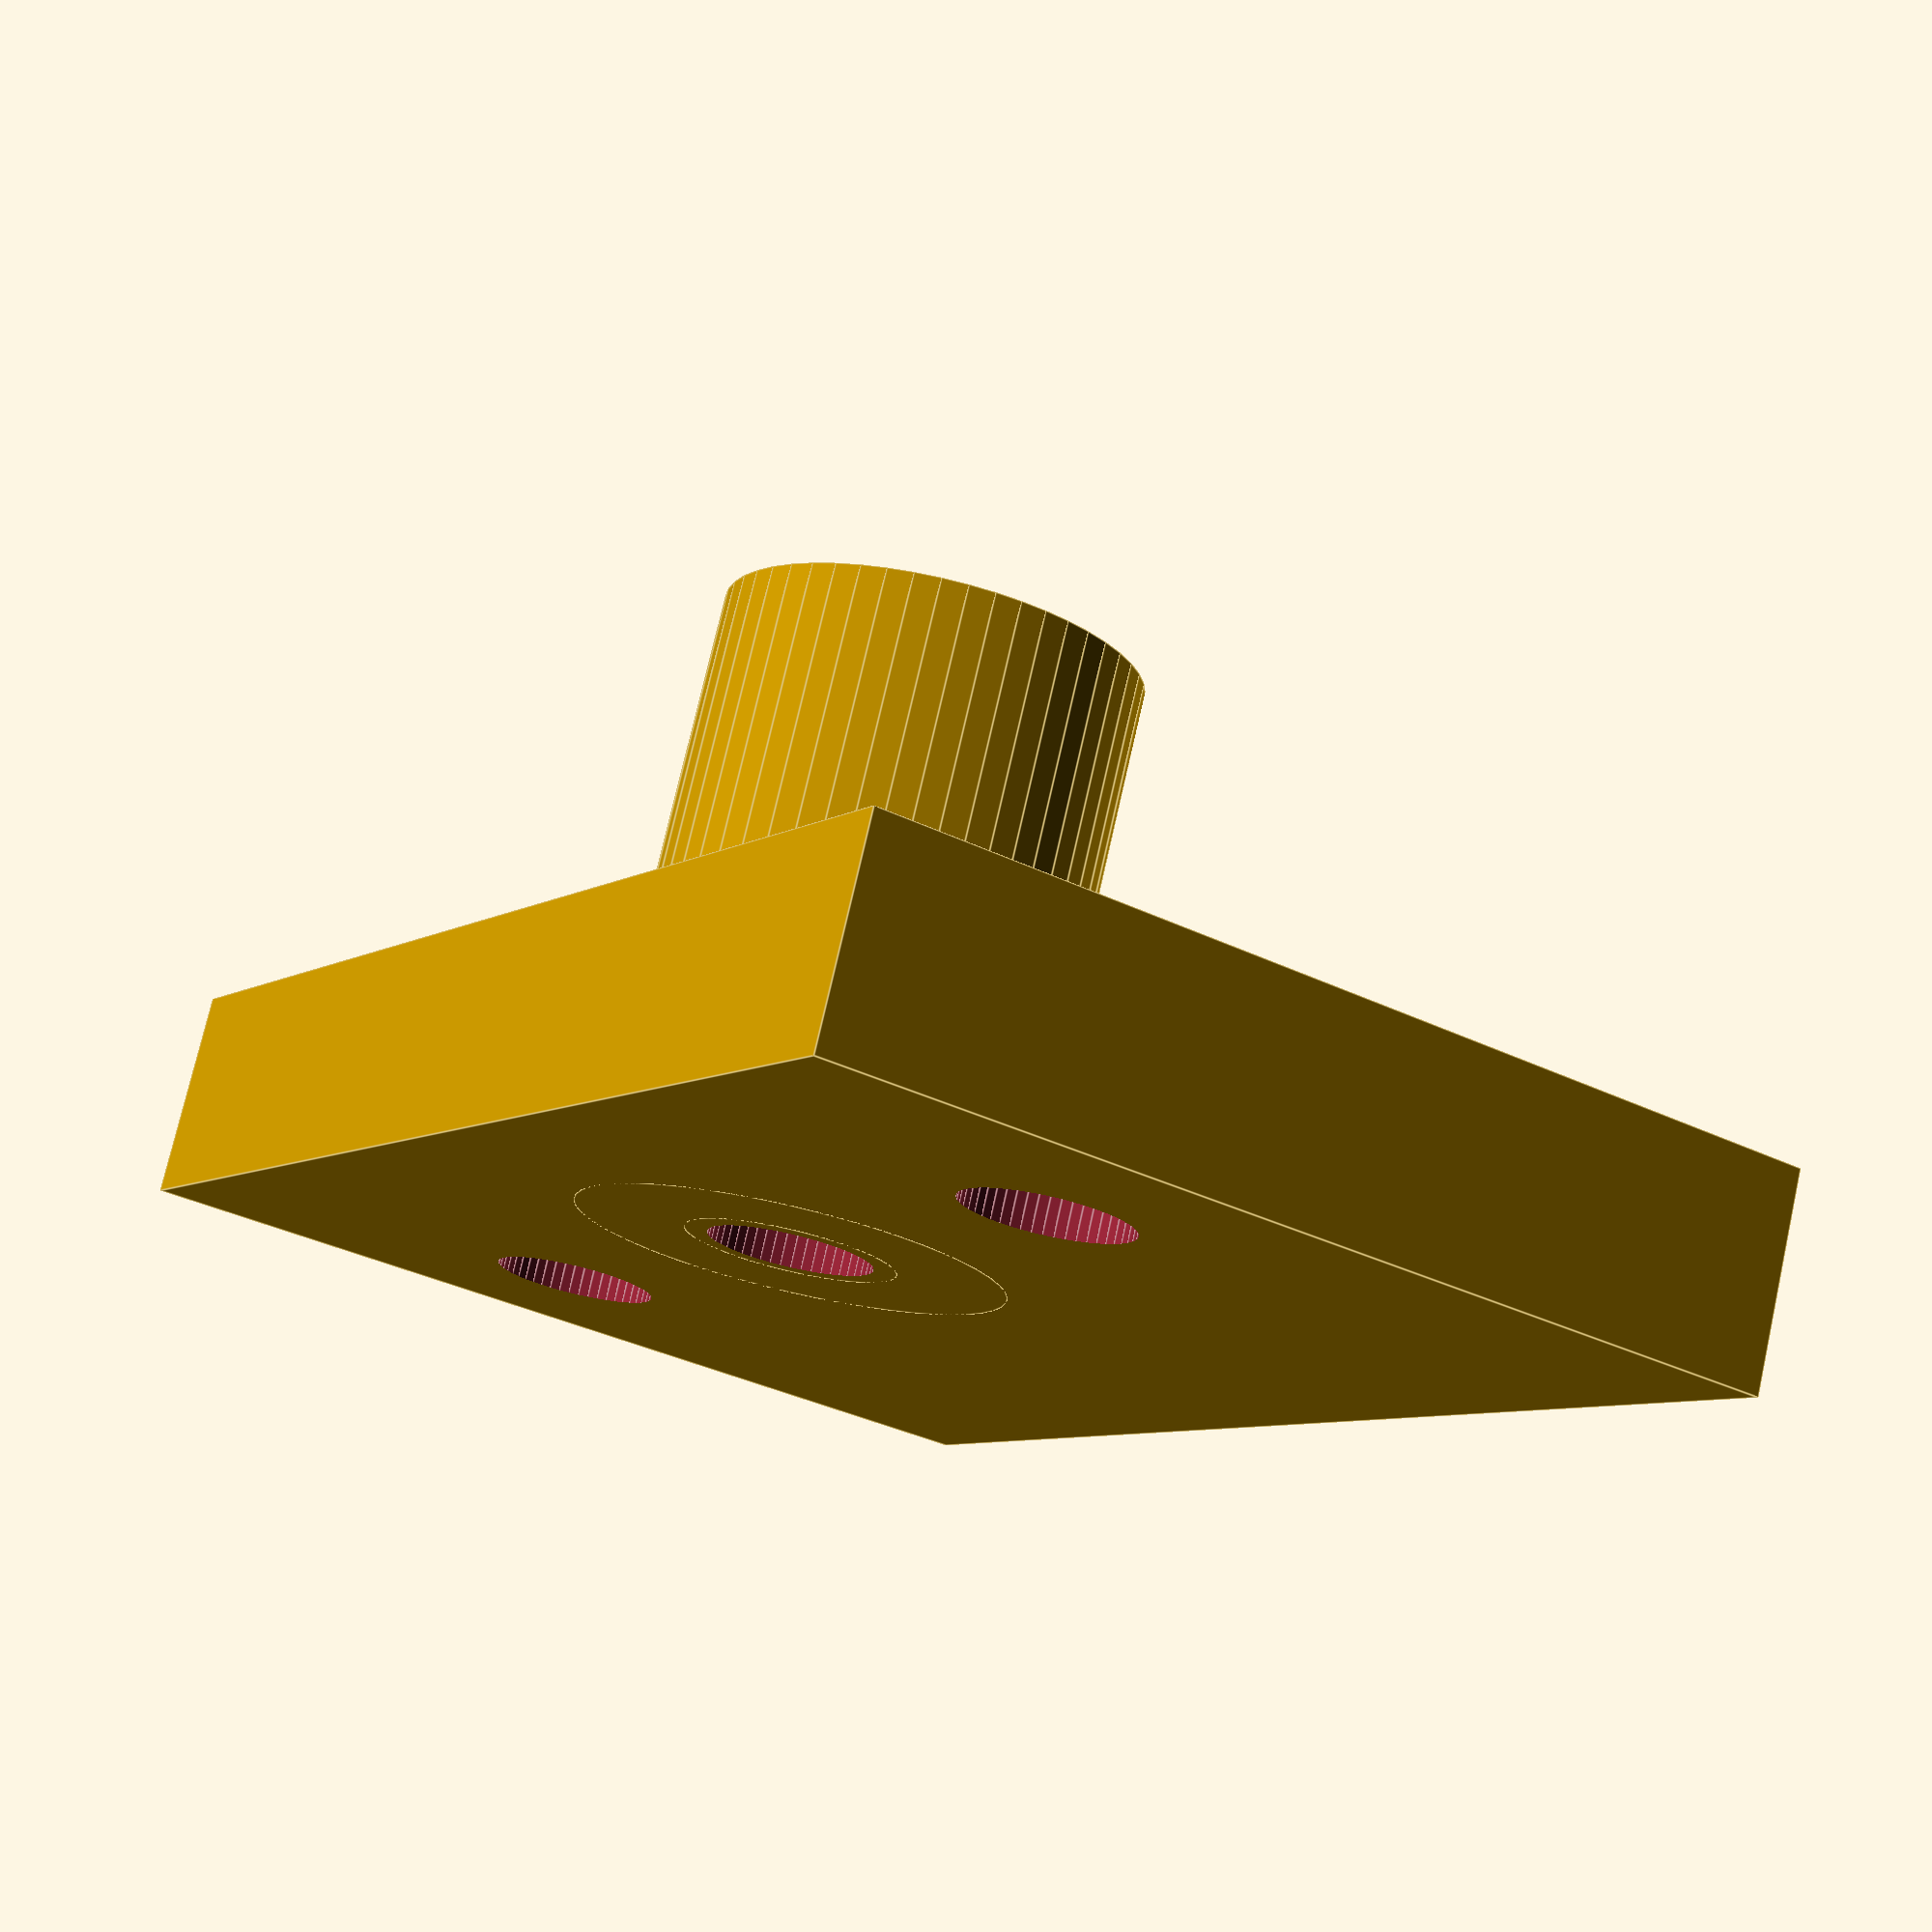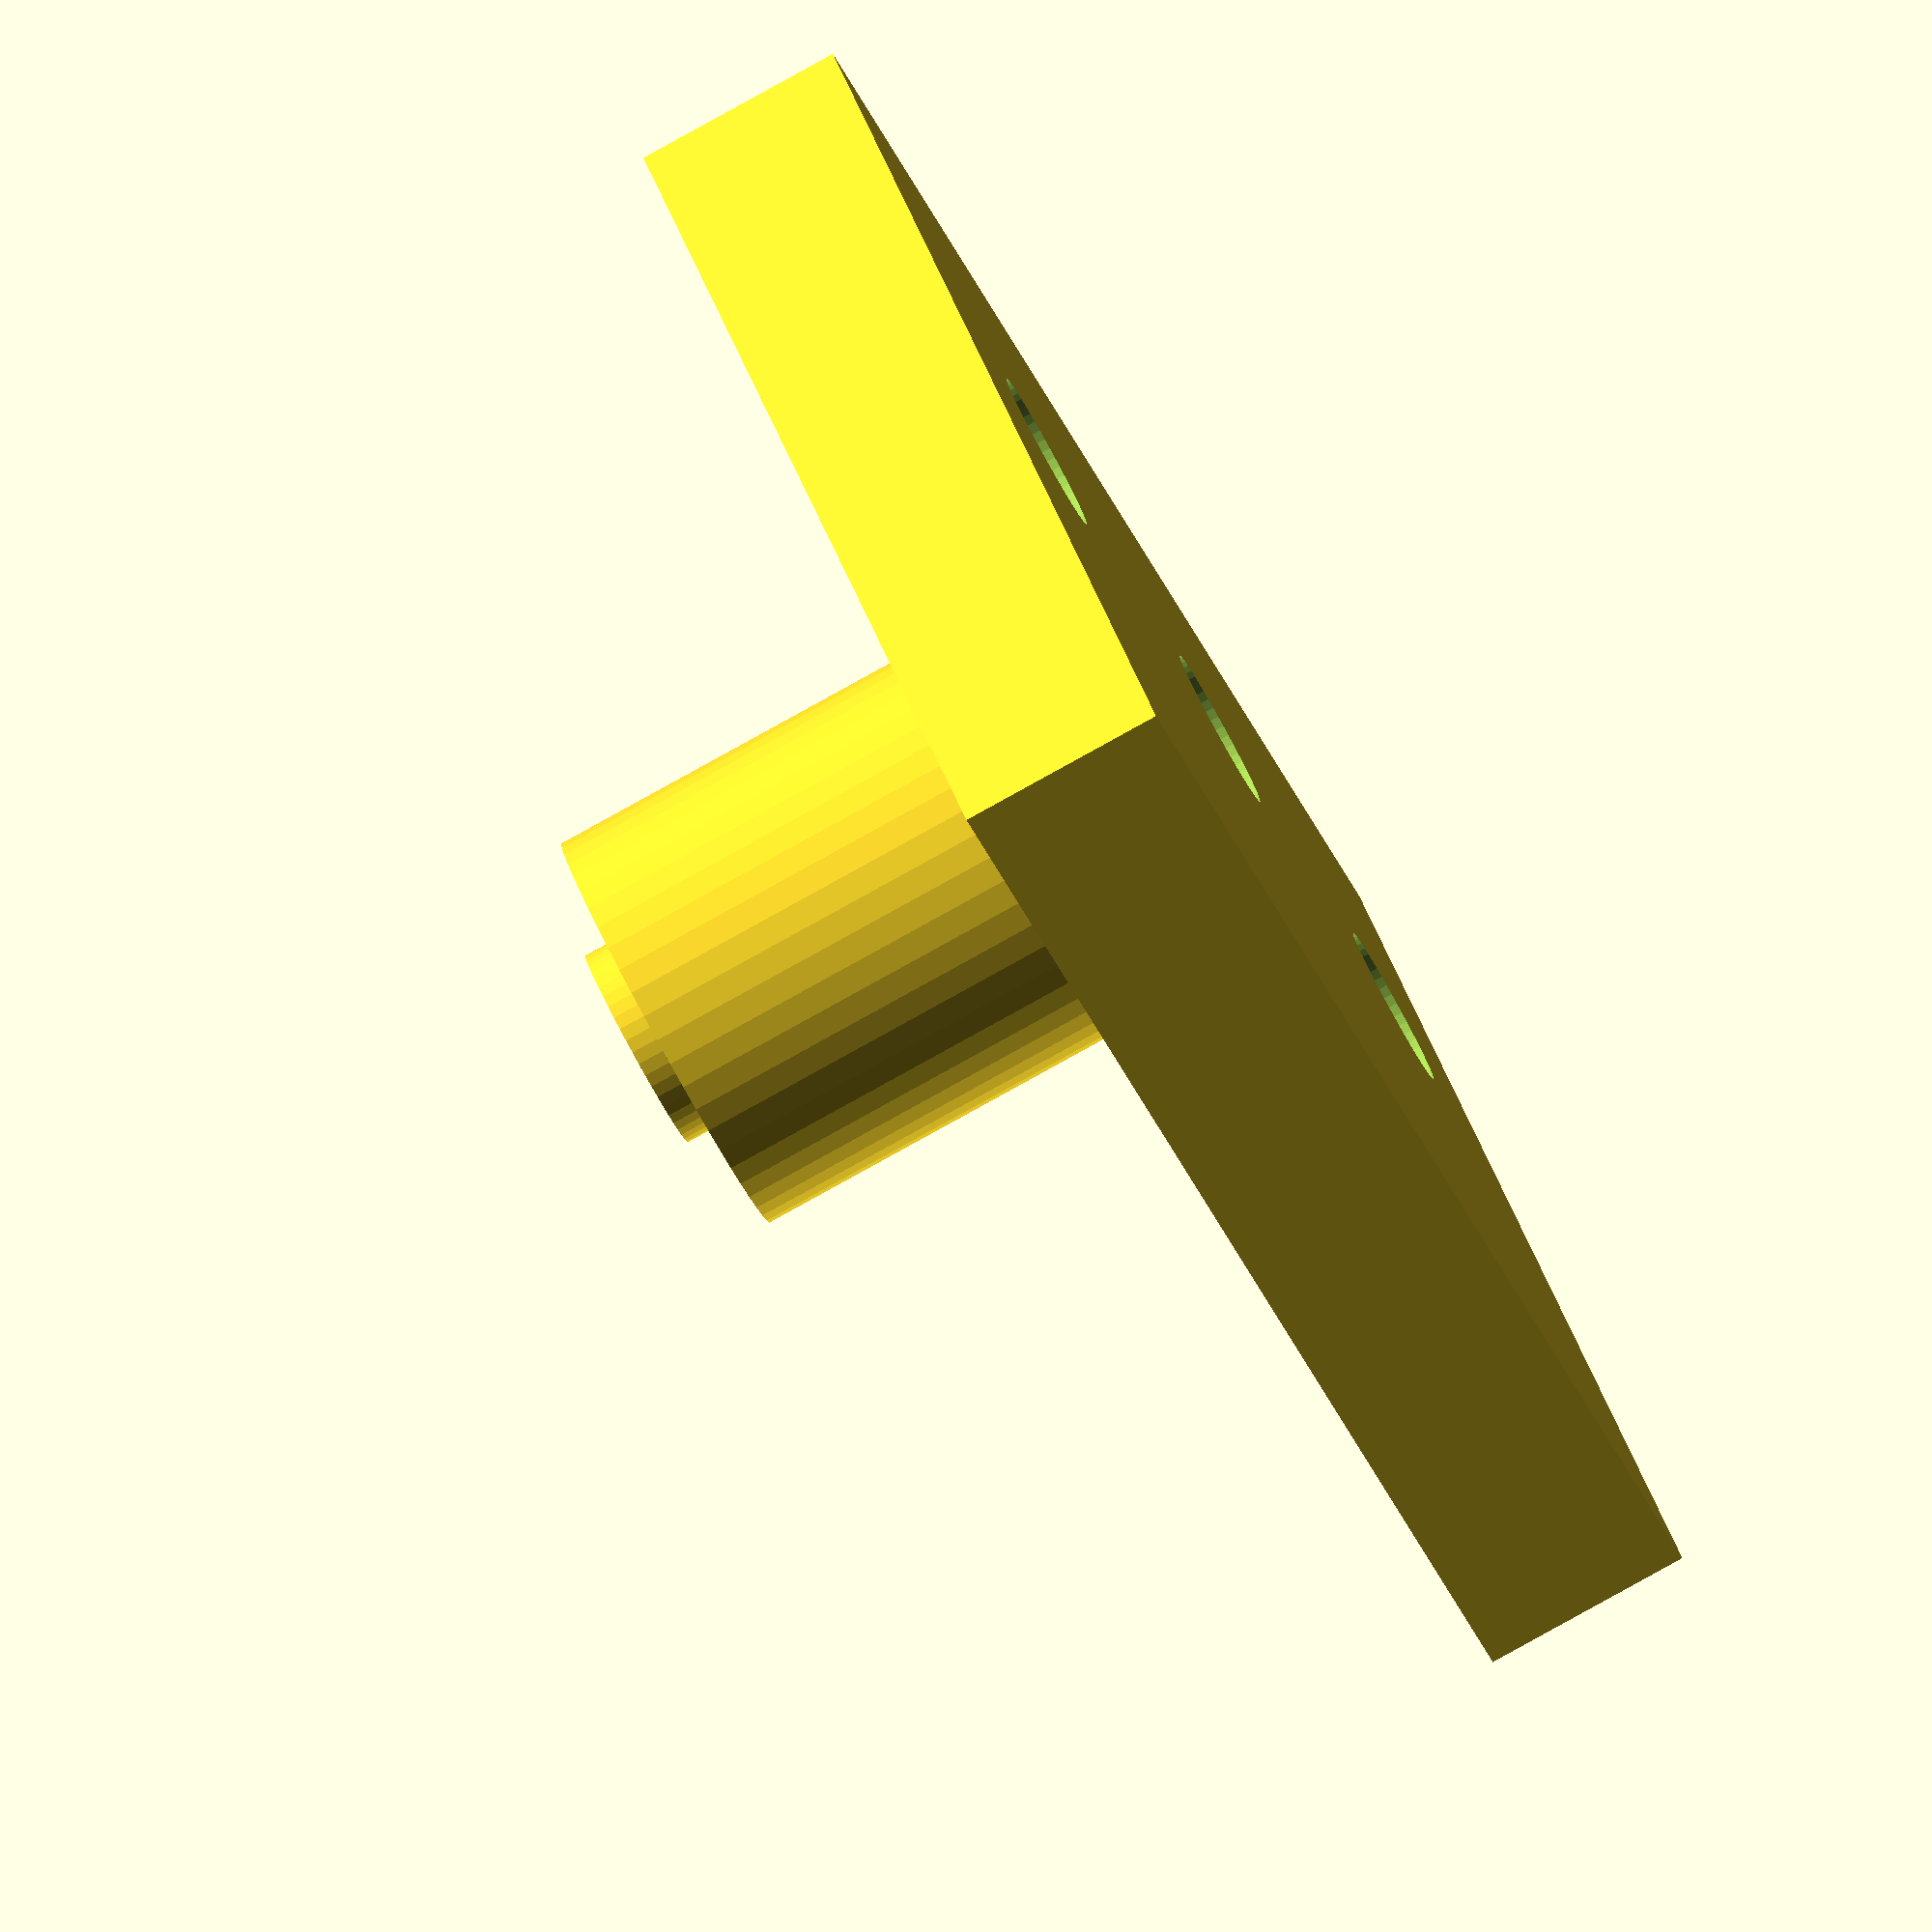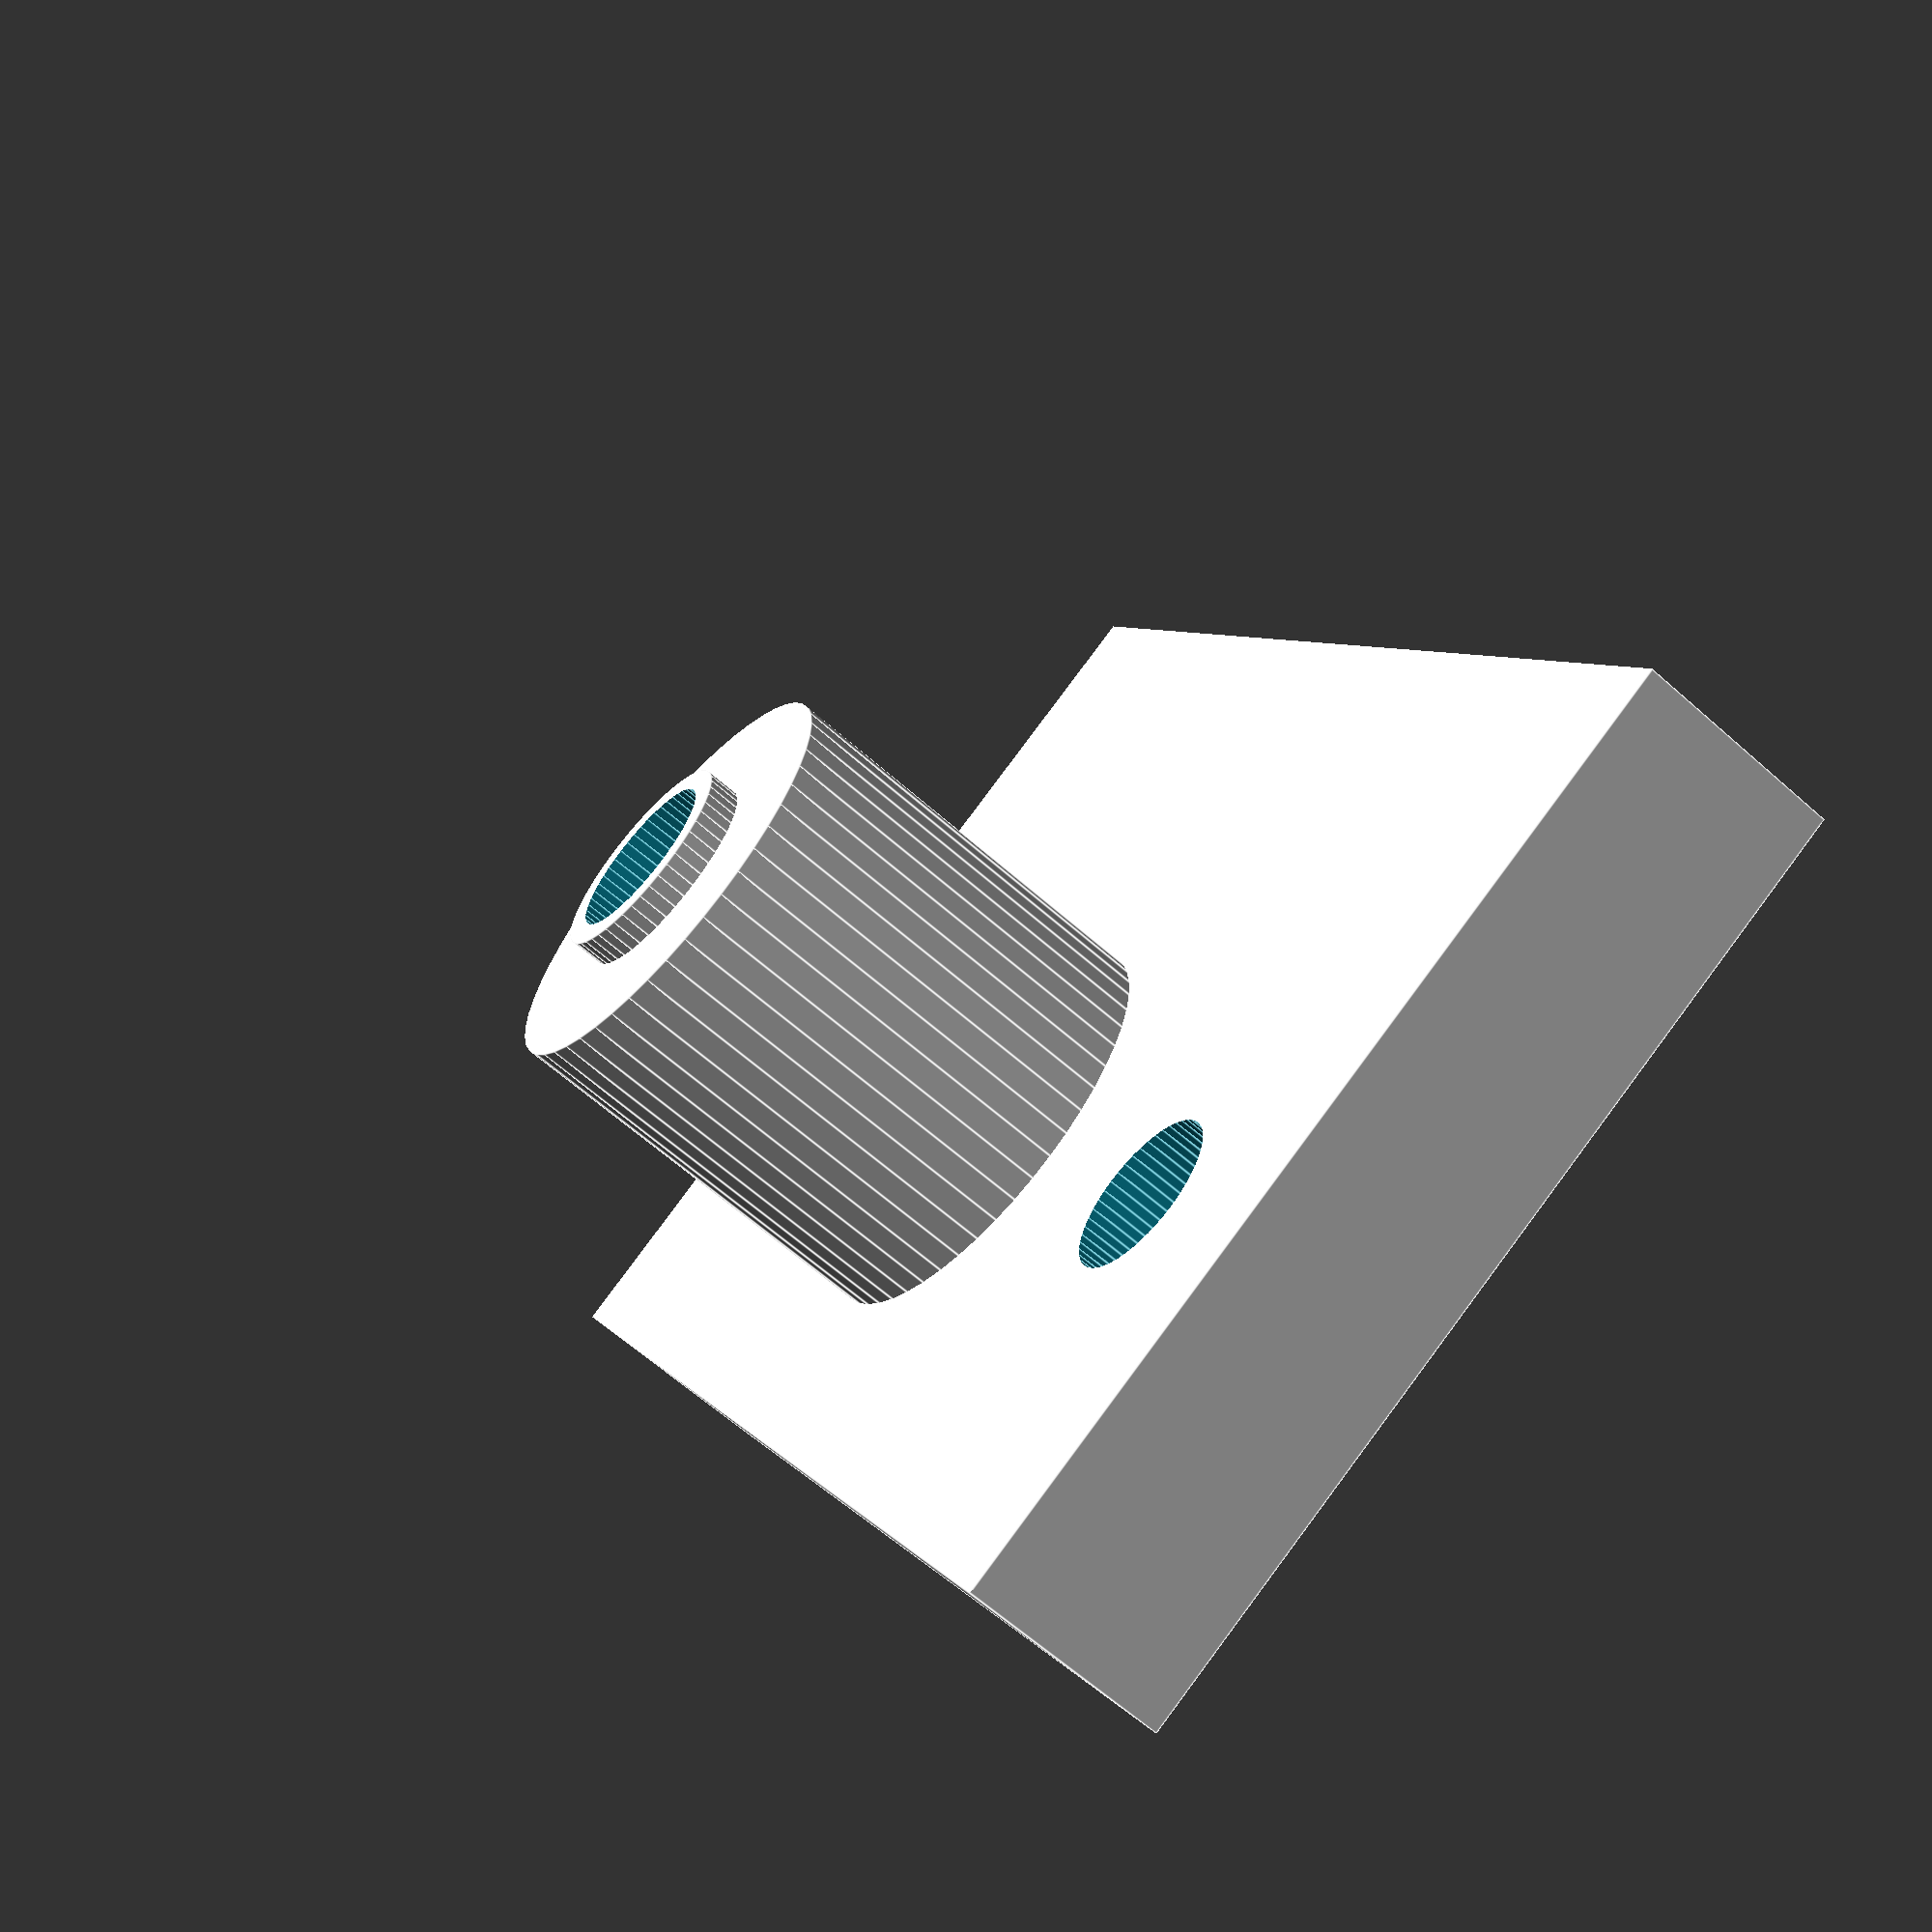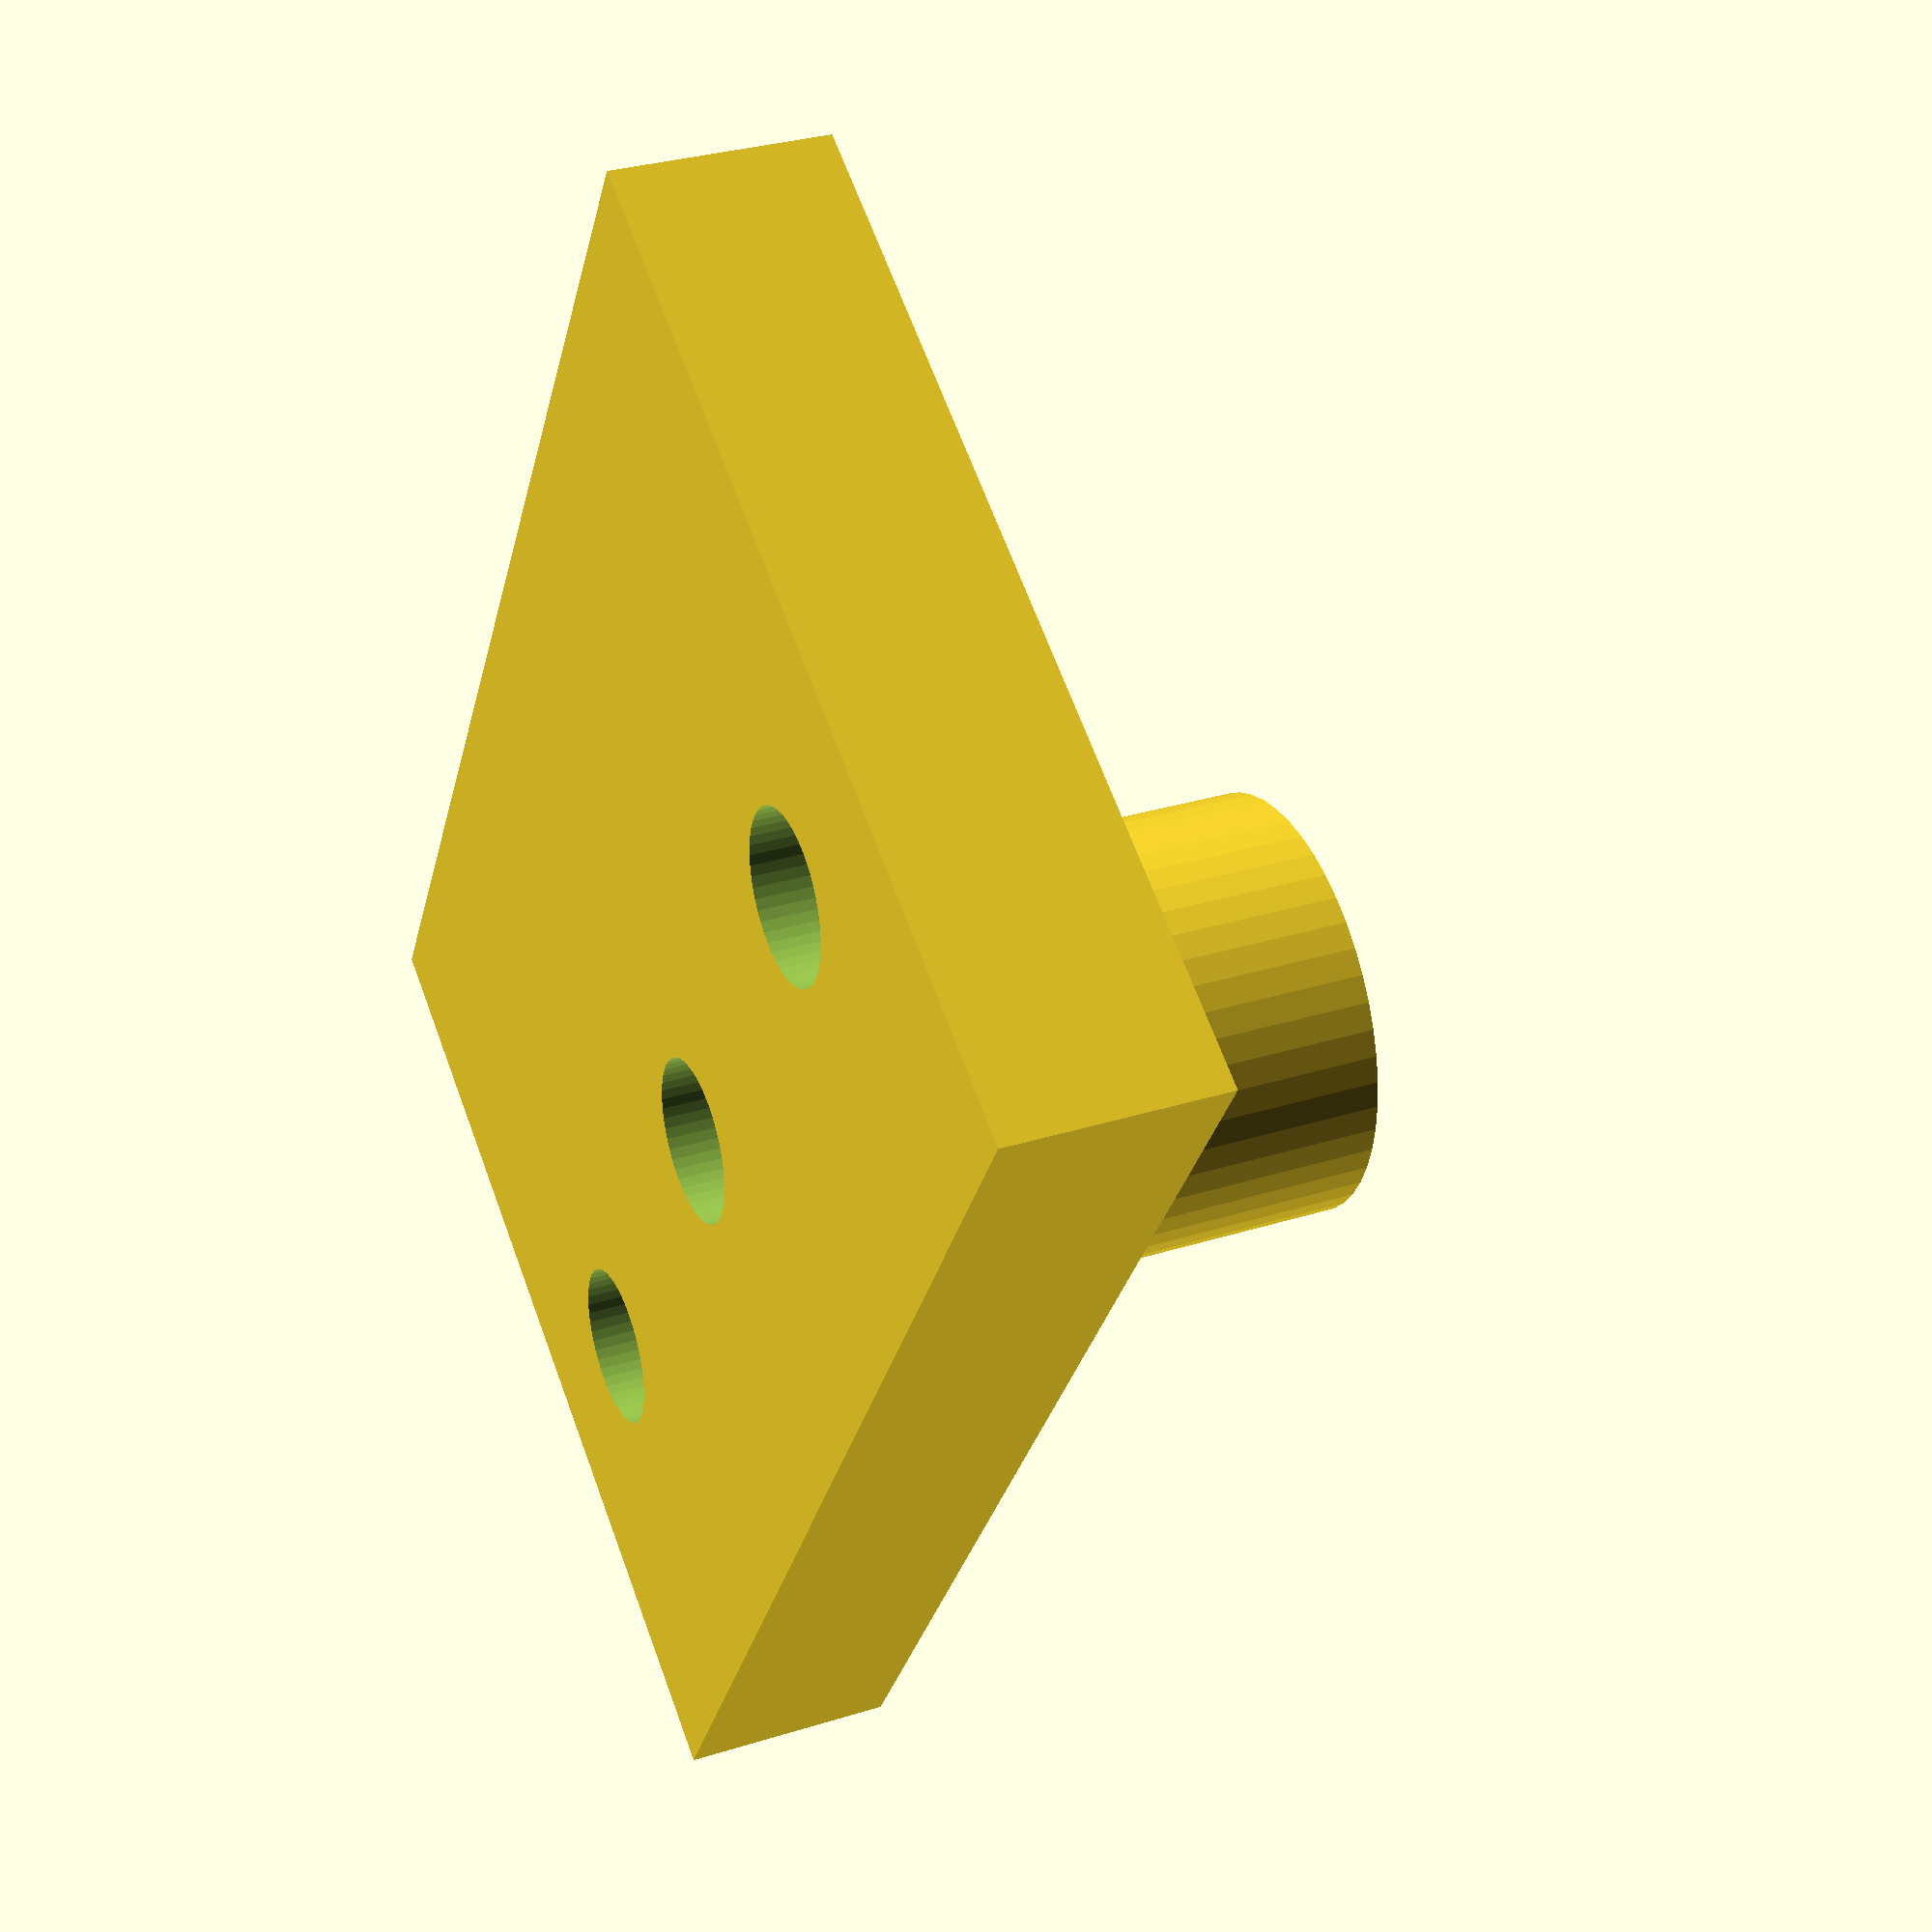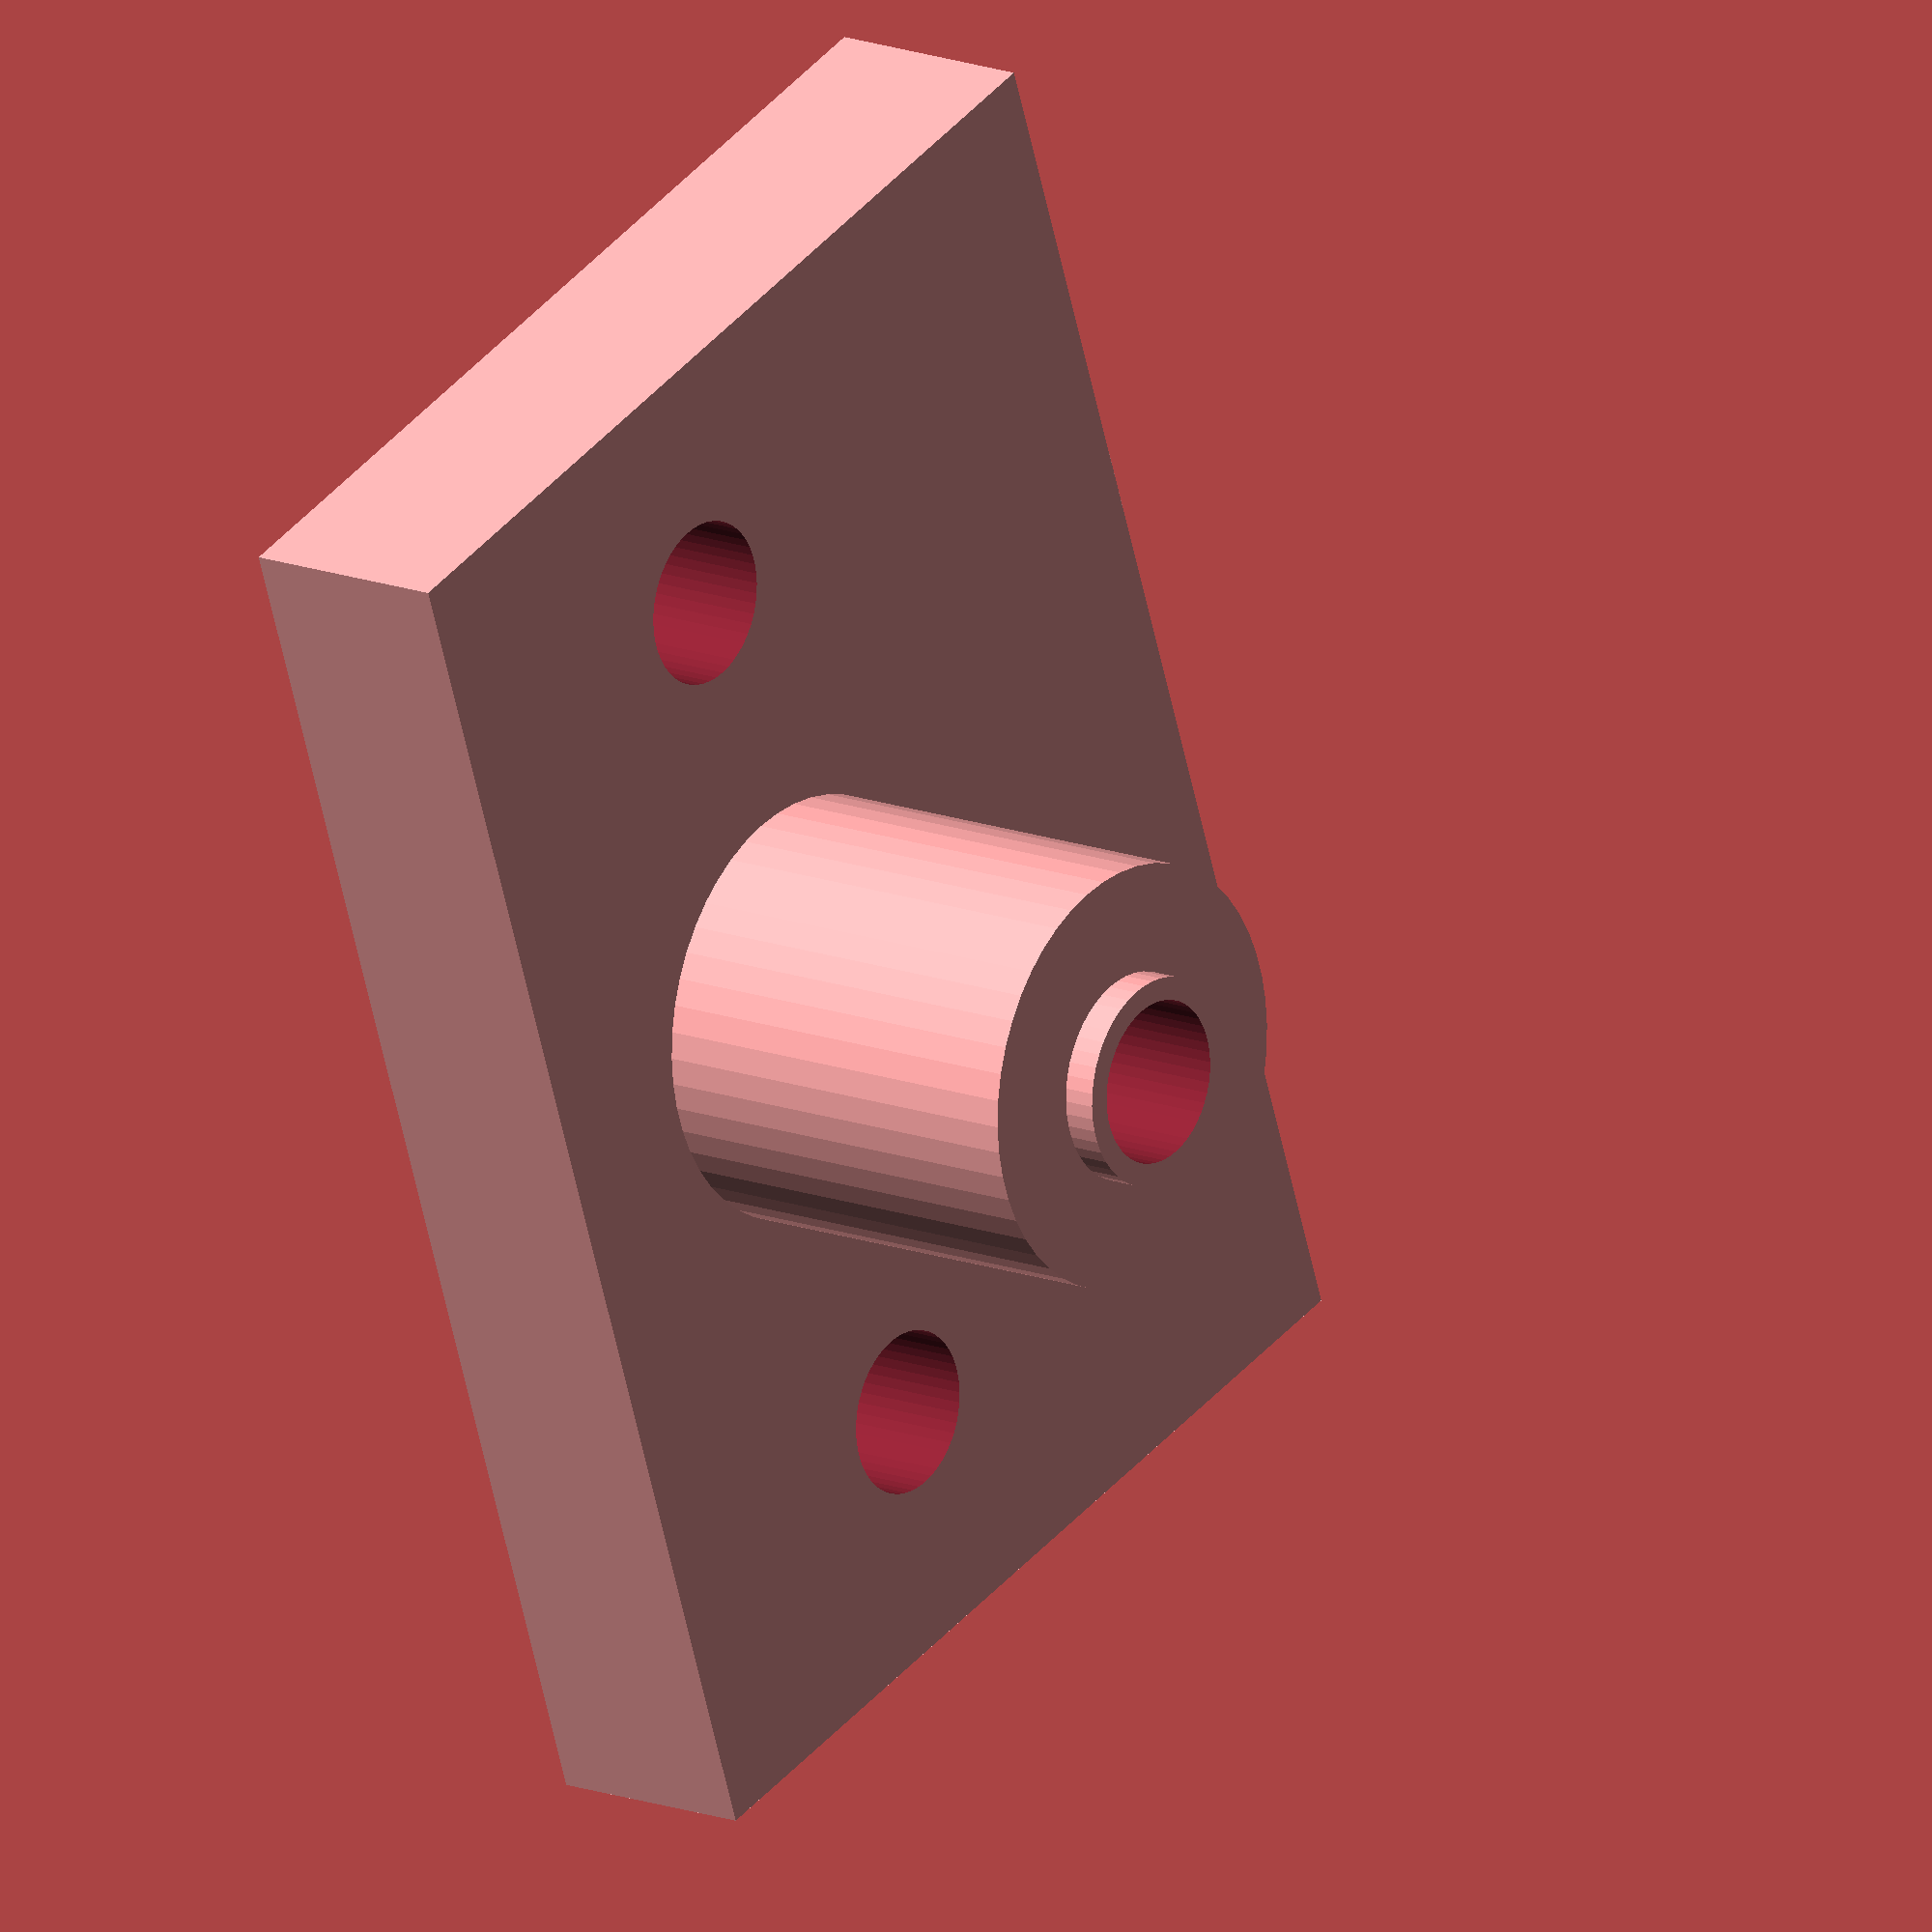
<openscad>
$fn=50;

bushing_height=20;
bushing_len=13.5;
bushing_outer_rad=13/2;
bushing_hole_rad=5/2;
bushing_bearing_rad=6.4/2;
bushing_step_len=1;
bushing_body_len=bushing_height-bushing_len;

bushing_x_len=44;
bushing_x_offset=8;
bushing_y_len=30;
bushing_y_offset=bushing_y_len/2-bushing_outer_rad-5;

m5_rad=5/2;

difference() {
    union() {
        cylinder(bushing_height-bushing_step_len,r1=bushing_outer_rad,r2=bushing_outer_rad);
        cylinder(bushing_height,r1=bushing_bearing_rad,r2=bushing_bearing_rad);
        translate([0,bushing_y_offset,bushing_body_len/2])
        cube([bushing_x_len,bushing_y_len,bushing_body_len],center=true);
    }
    // shaft hole
    translate([0,0,-.1])
    cylinder(bushing_height+0.2,r1=bushing_hole_rad,r2=bushing_hole_rad); 
    // mount holes
    translate([bushing_x_offset+bushing_outer_rad,0,-.1])
    cylinder(bushing_body_len+0.2,r1=m5_rad,r2=m5_rad); 
    translate([-(bushing_x_offset+bushing_outer_rad),0,-.1])
    cylinder(bushing_body_len+0.2,r1=m5_rad,r2=m5_rad); 
}
</openscad>
<views>
elev=105.1 azim=59.0 roll=347.3 proj=p view=edges
elev=263.8 azim=42.0 roll=61.1 proj=o view=wireframe
elev=244.4 azim=243.9 roll=131.7 proj=p view=edges
elev=148.9 azim=238.0 roll=294.0 proj=p view=wireframe
elev=344.6 azim=70.3 roll=308.5 proj=o view=wireframe
</views>
